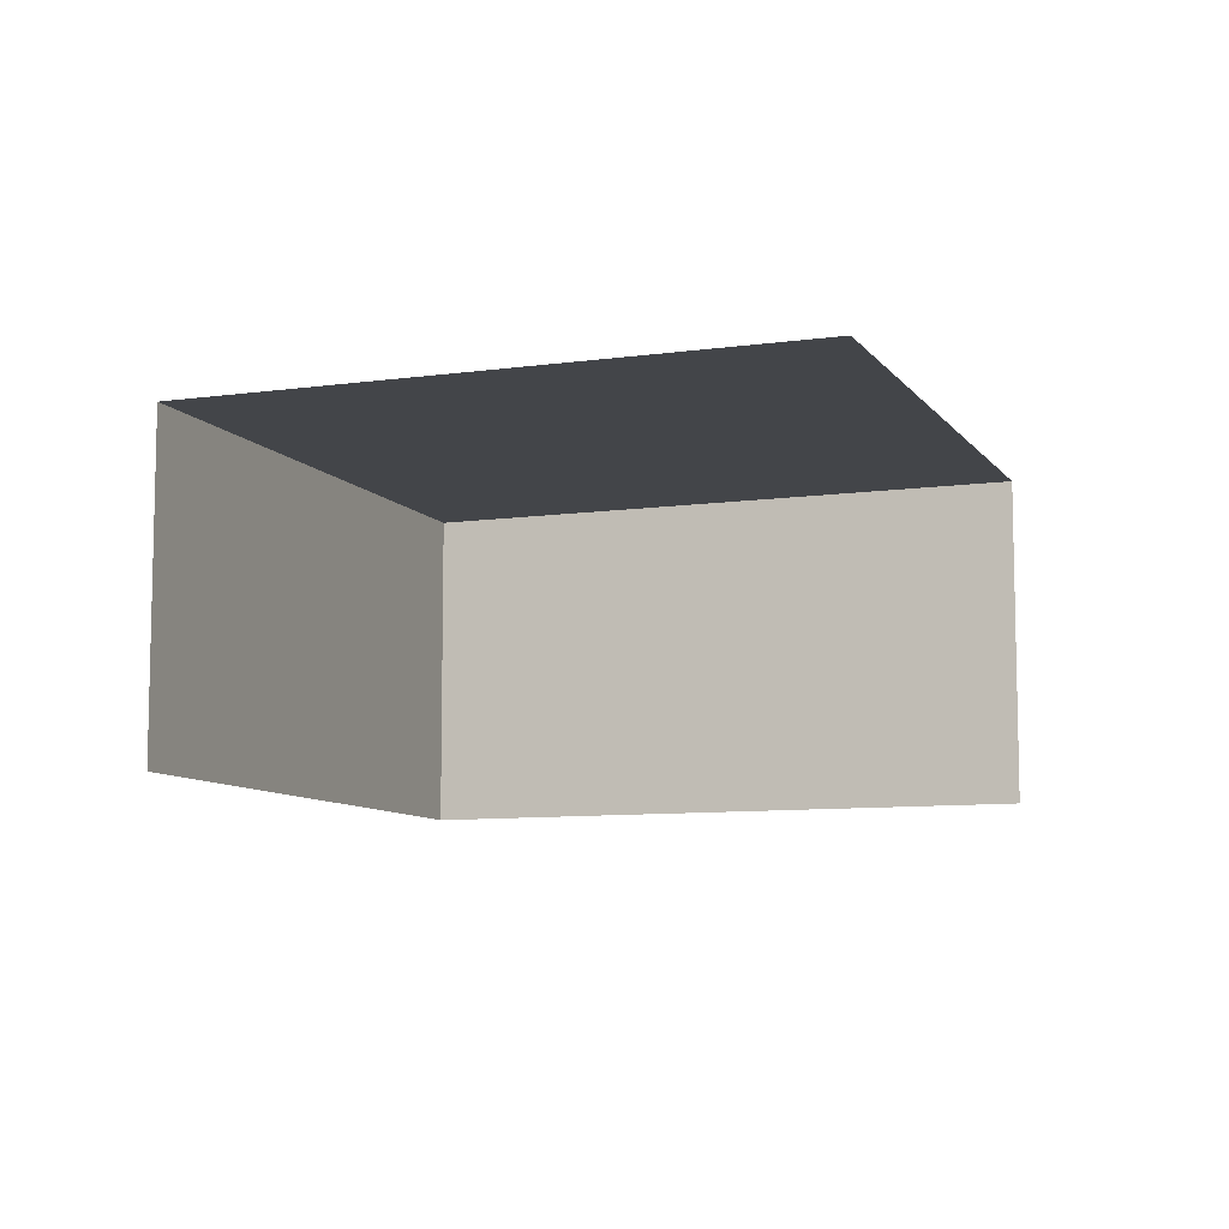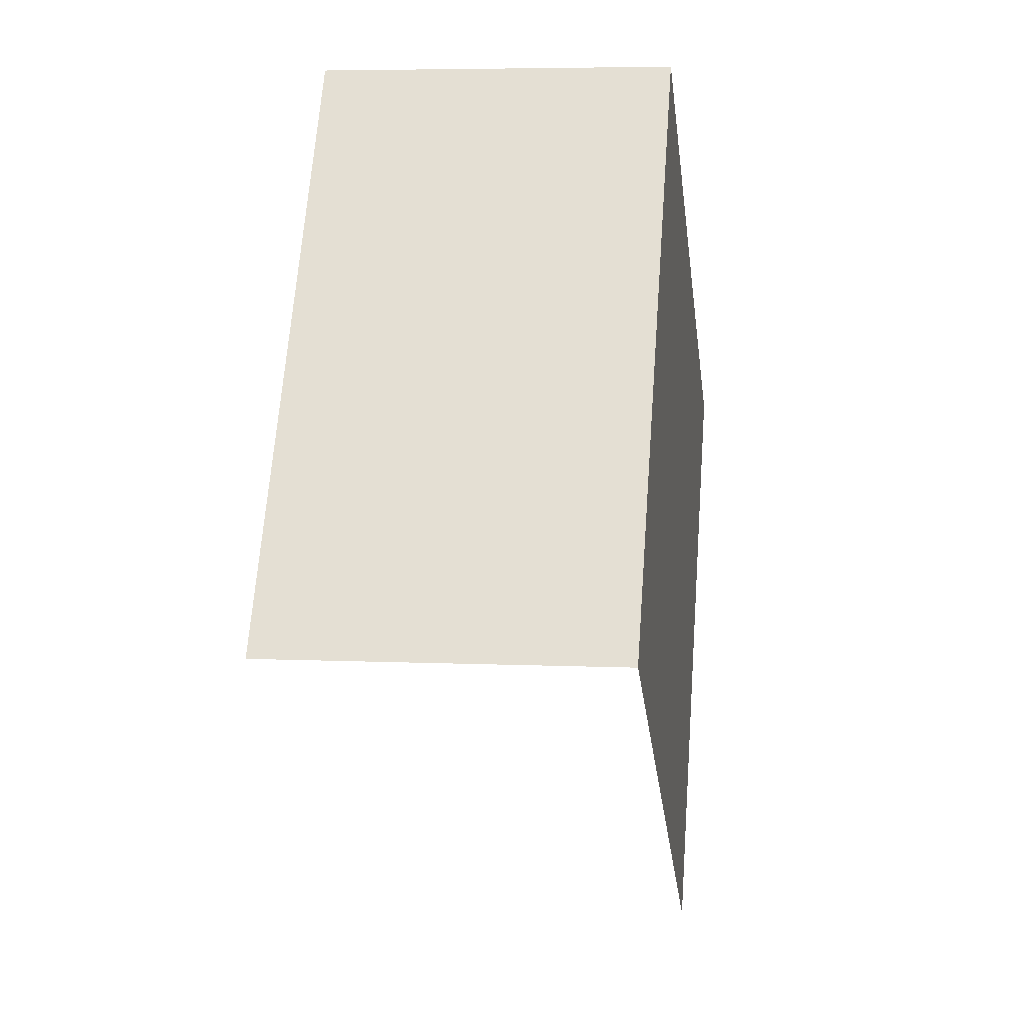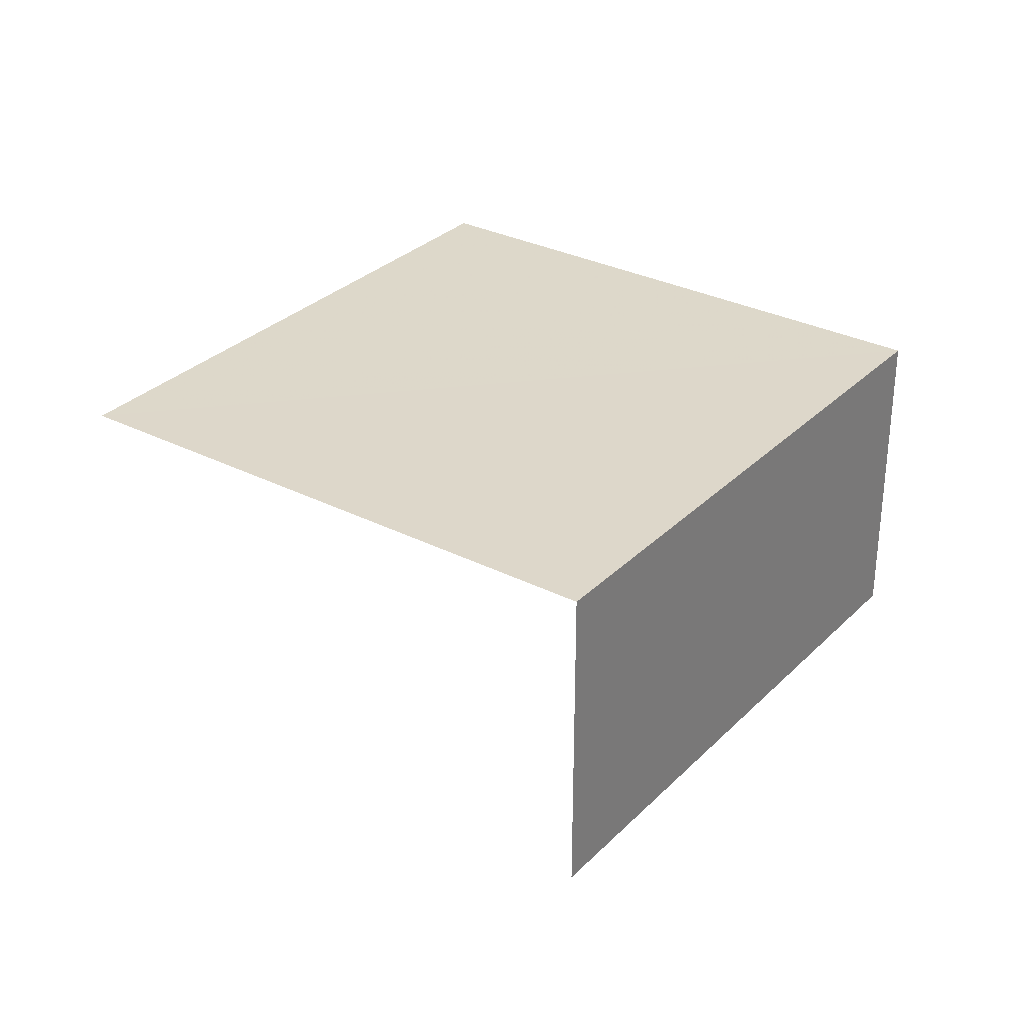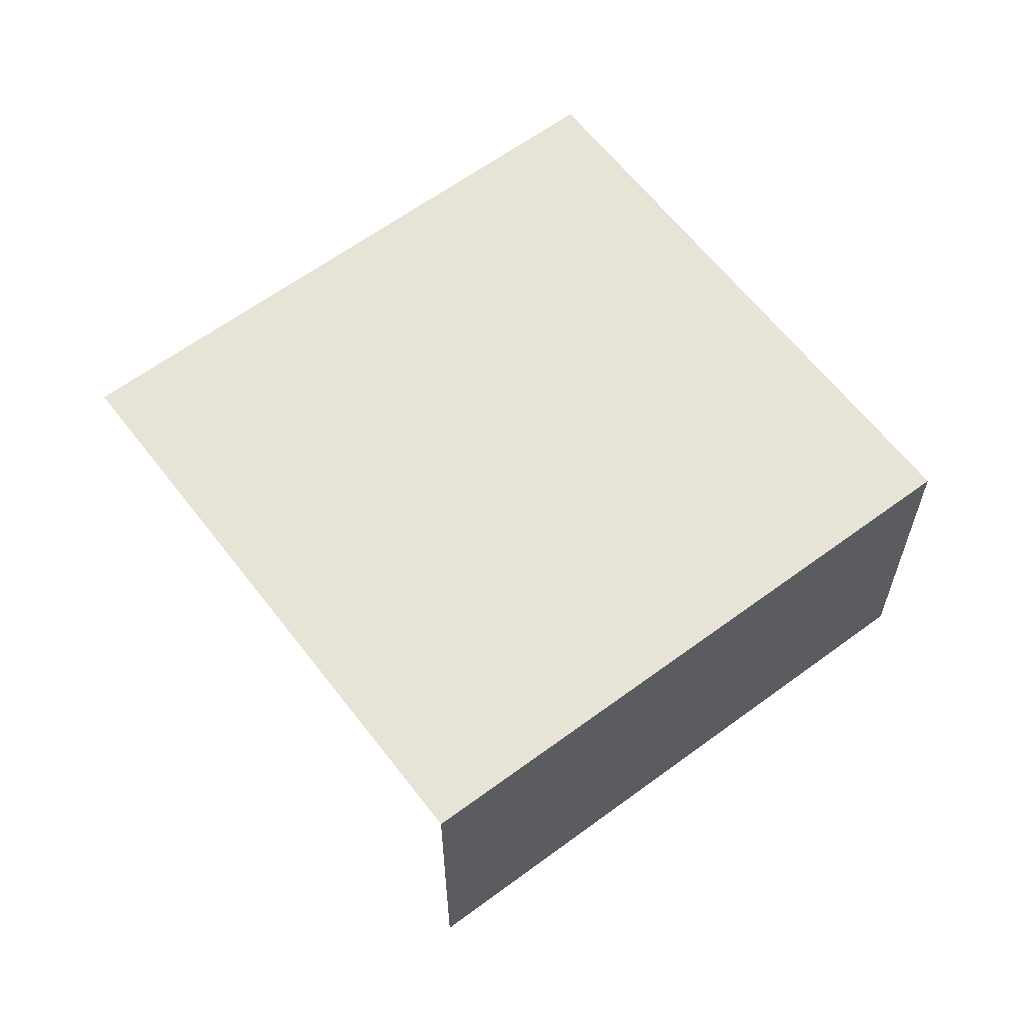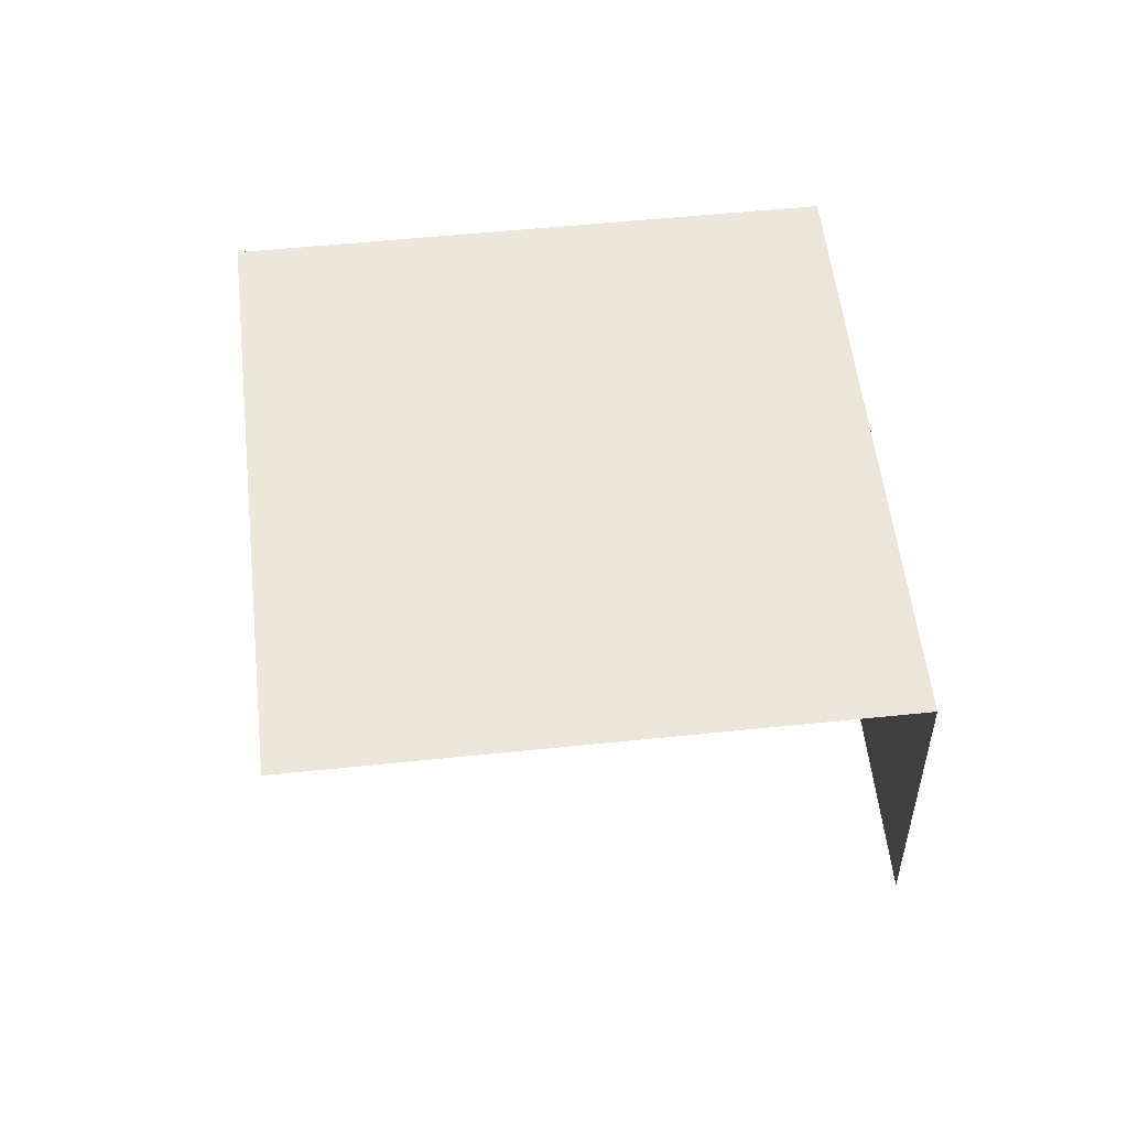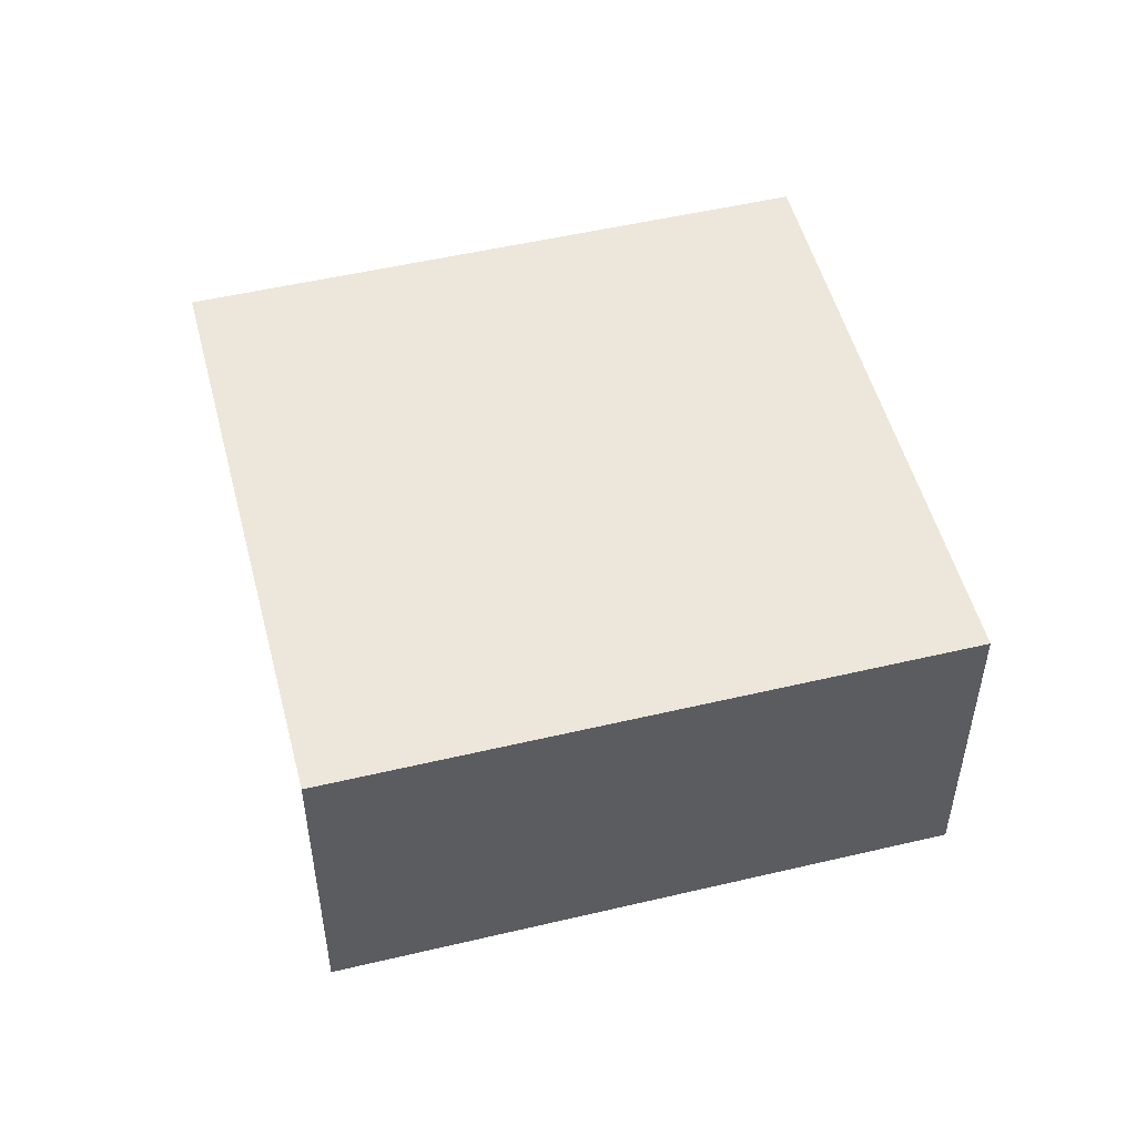
<metadata>
{"format":"obj","ext":"obj","renderer":"f3d","projection":"perspective","resolution":1024,"background":"white","views":[{"elev":-8.8,"azim":-11.3,"up":"+Z"},{"elev":4.7,"azim":-82.0,"up":"+Y"},{"elev":30.9,"azim":94.0,"up":"+Z"},{"elev":61.6,"azim":110.7,"up":"+Z"},{"elev":54.1,"azim":51.6,"up":"+Z"},{"elev":51.8,"azim":133.5,"up":"+Z"}]}
</metadata>
<code>
v -2.212e+05 -1.255e+05 24.46
v -2.212e+05 -1.255e+05 24.46
v -2.212e+05 -1.255e+05 24.46
v -2.212e+05 -1.255e+05 24.46
v -2.212e+05 -1.255e+05 27.31
v -2.212e+05 -1.255e+05 27.31
v -2.212e+05 -1.255e+05 27.31
v -2.212e+05 -1.255e+05 27.31
f 1 2 3
f 1 4 2
f 5 3 2
f 5 7 3
f 5 2 4
f 8 5 4
f 5 6 7
f 5 8 6
f 6 1 3
f 7 6 3
f 8 4 1
f 6 8 1

</code>
